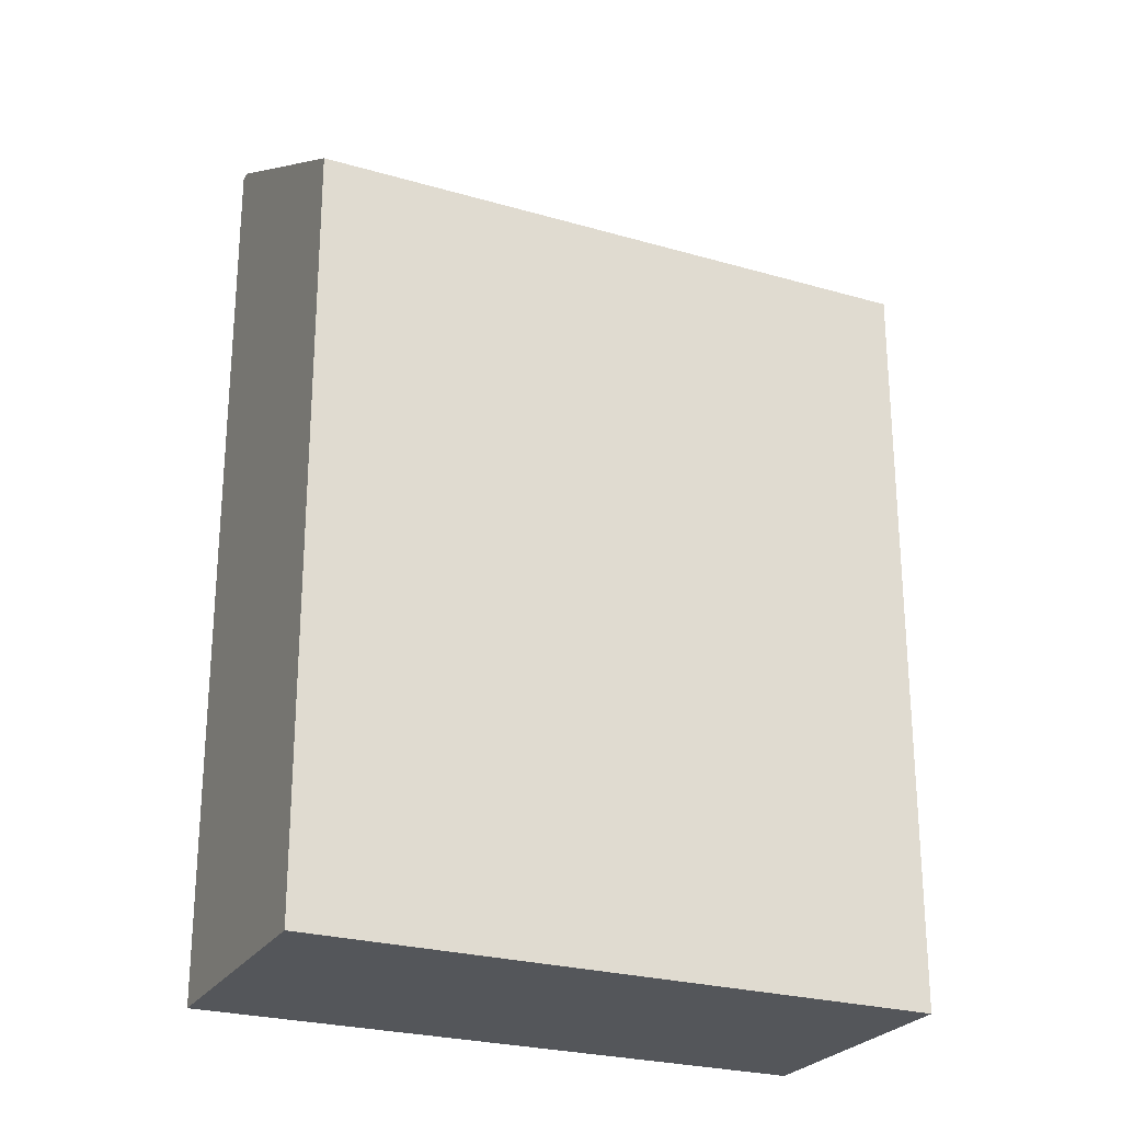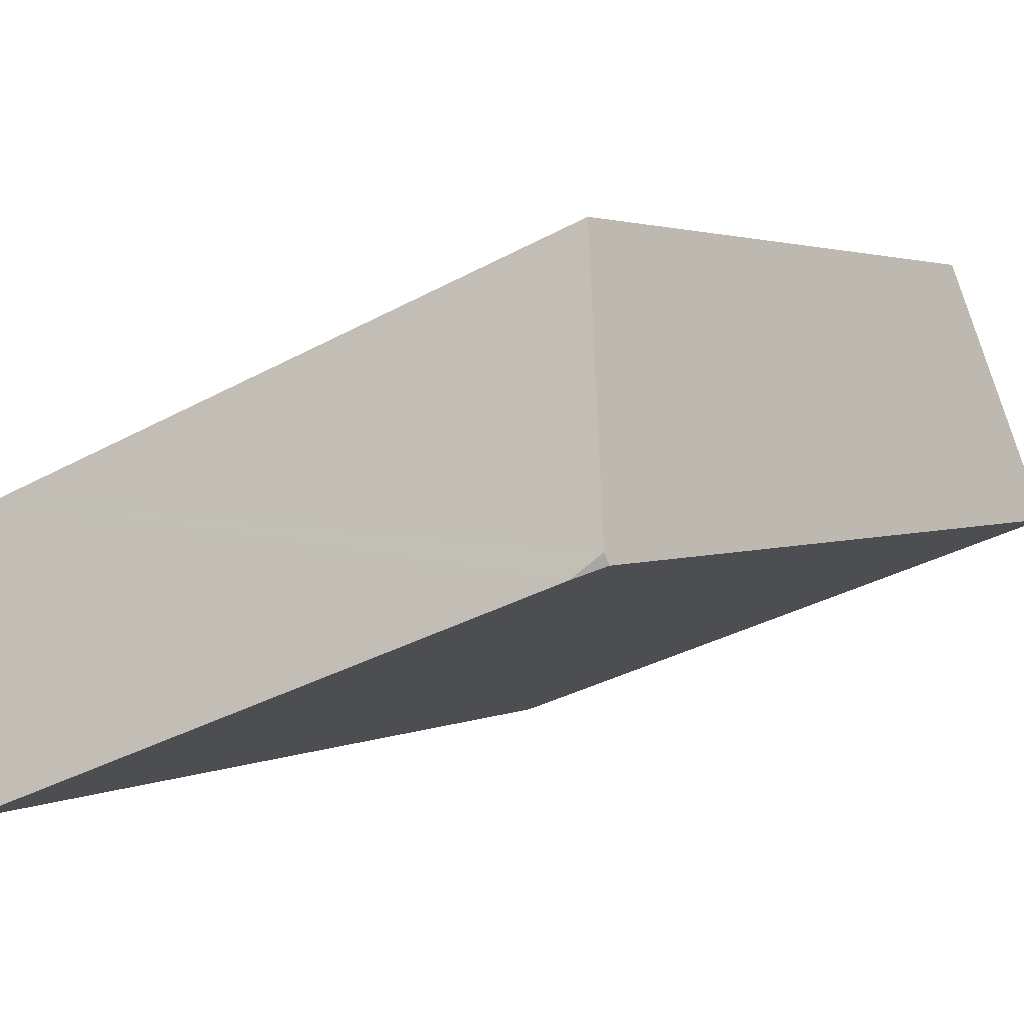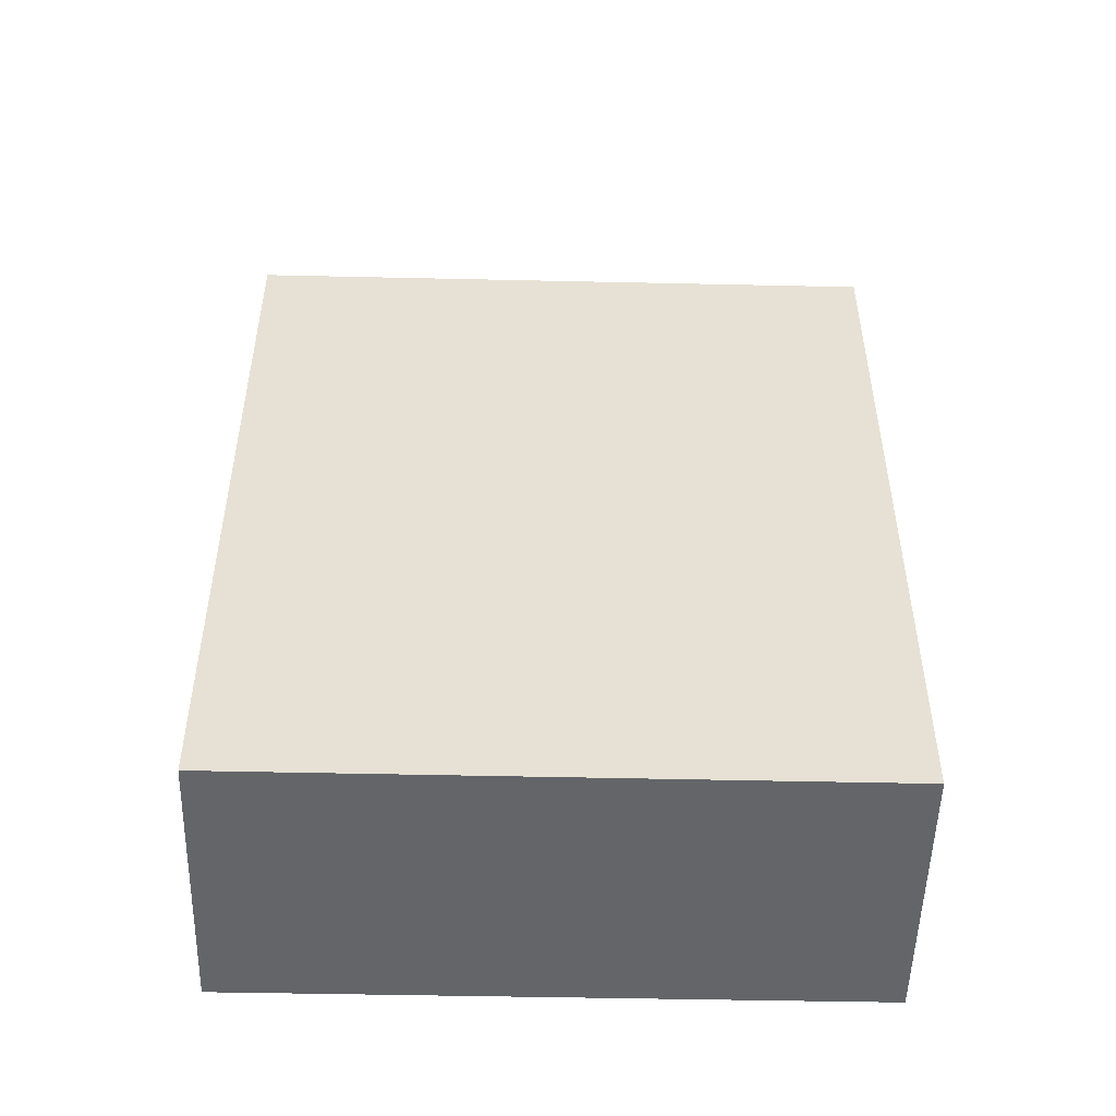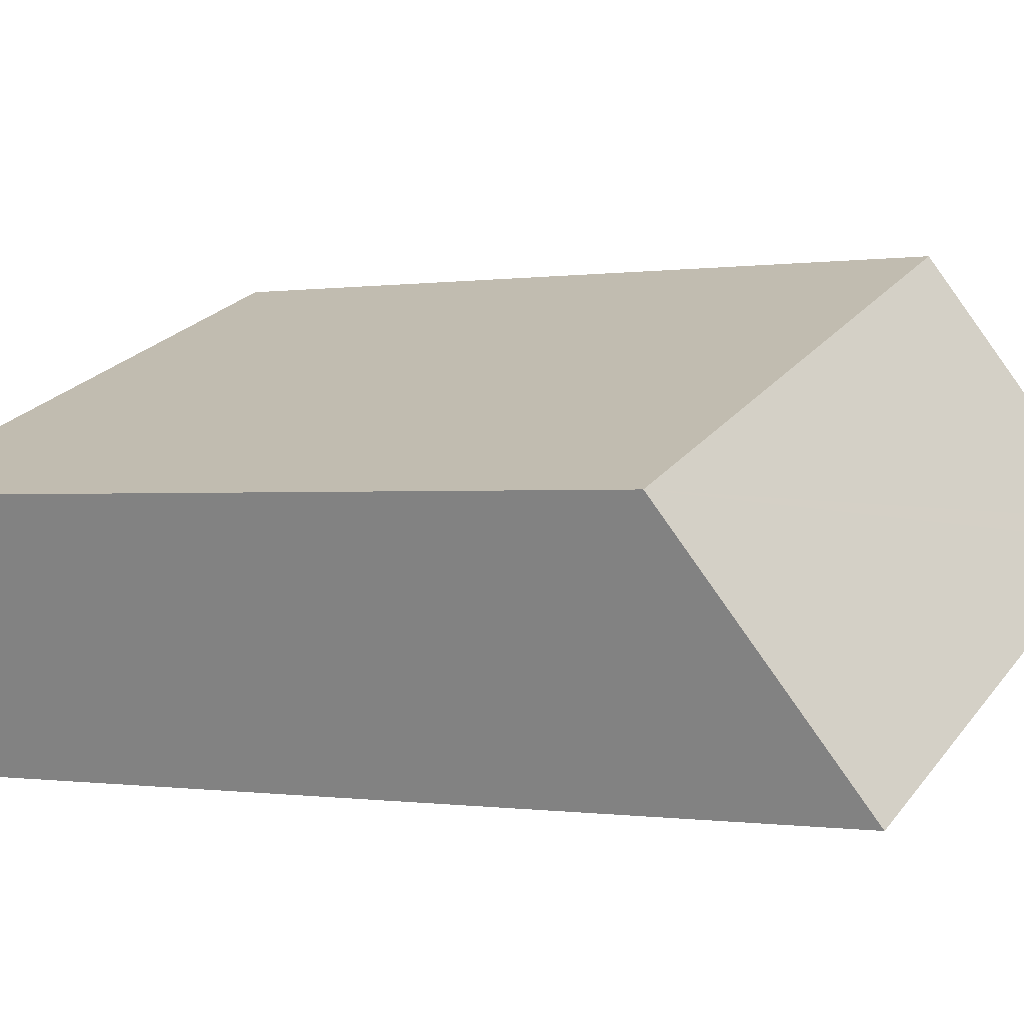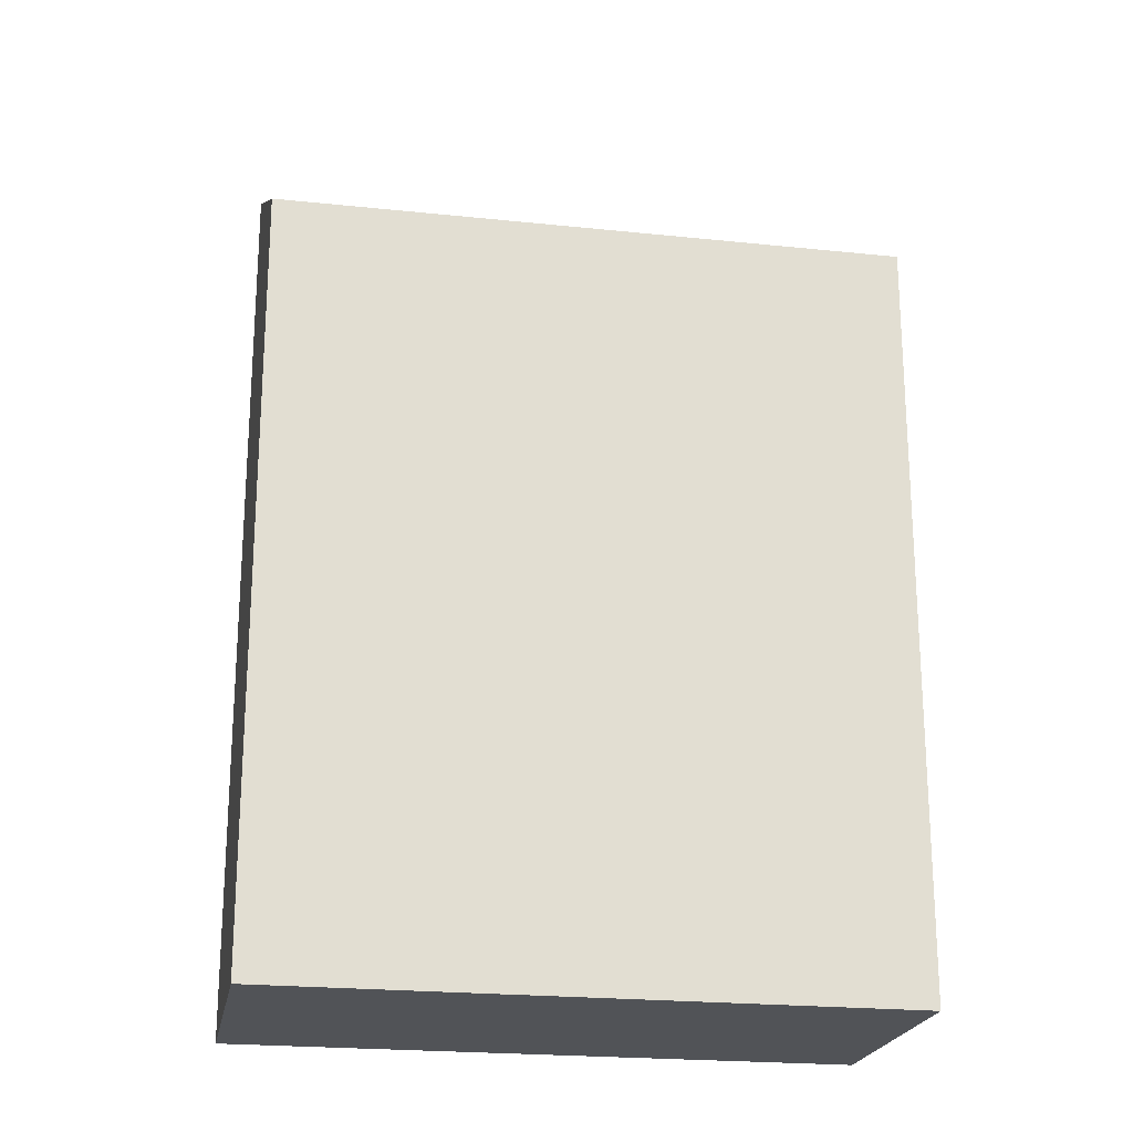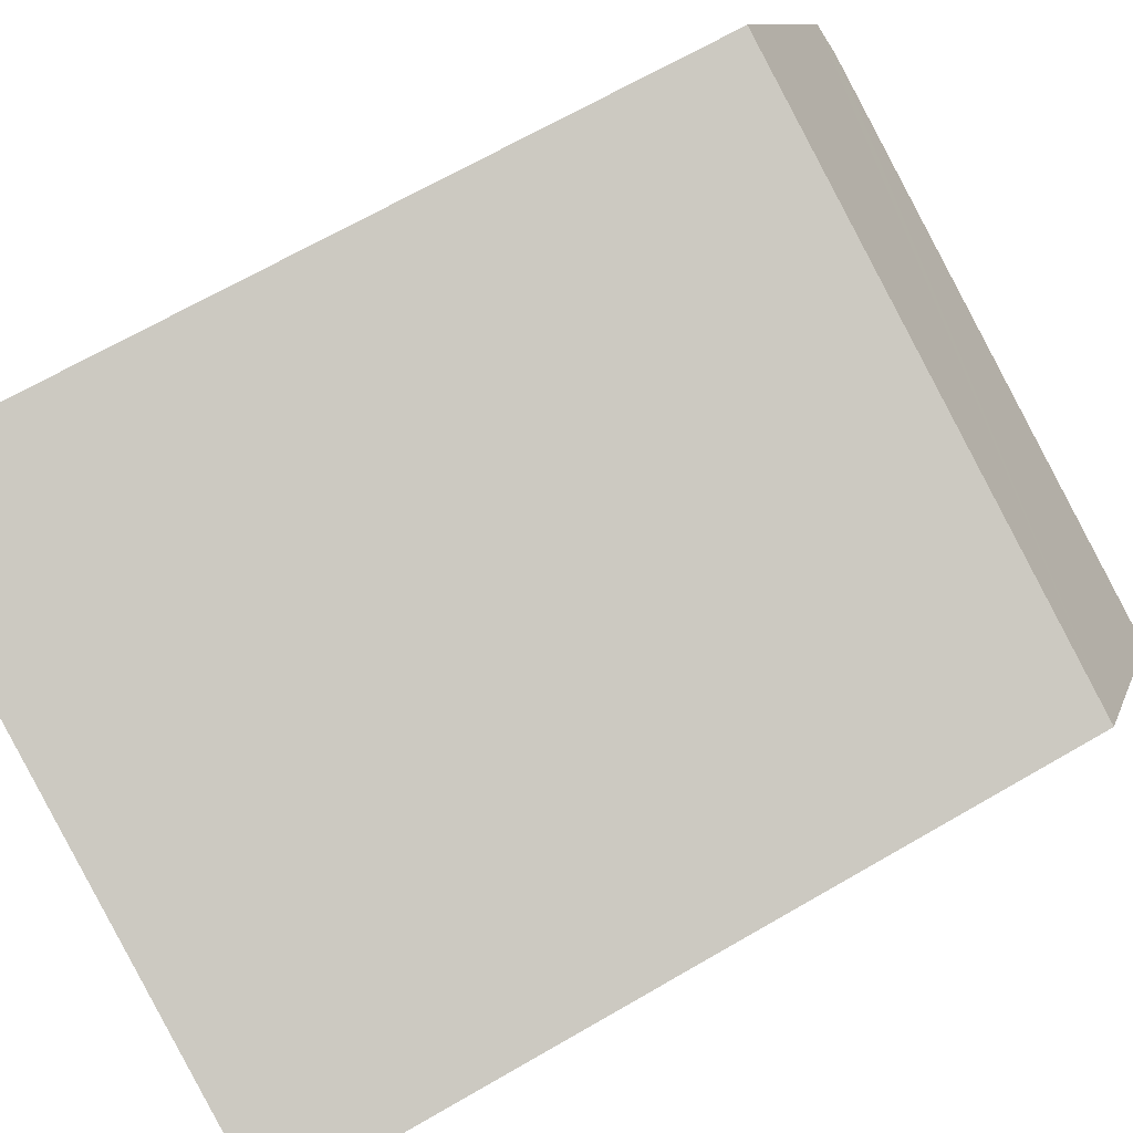
<metadata>
{"format":"obj","ext":"obj","renderer":"f3d","projection":"perspective","resolution":1024,"background":"white","views":[{"elev":-25.4,"azim":-4.2,"up":"+Y"},{"elev":2.2,"azim":-149.7,"up":"+Z"},{"elev":-51.4,"azim":19.5,"up":"+Y"},{"elev":-0.3,"azim":119.7,"up":"+Z"},{"elev":-21.9,"azim":10.4,"up":"+Y"},{"elev":68.6,"azim":60.0,"up":"+Z"}]}
</metadata>
<code>
v  6.037 6.745 0.265
v  0.032 8.029 0.084
v  0.852 6.745 2.243
v  0.257 8.079 -0.097
v  5.18 8.074 -1.965
v  0 8.022 4.912e-16
v  0 0 0
v  0.852 -1.373e-16 2.243
v  0.032 -5.144e-18 0.084
v  6.037 -1.623e-17 0.265
v  5.18 1.203e-16 -1.965
v  0.257 5.94e-18 -0.097
g defaultobject
f 1 2 3
f 2 1 4
f 4 1 5
f 6 3 2
f 3 6 7
f 3 7 8
f 8 7 9
f 8 1 3
f 1 8 10
f 1 11 5
f 11 1 10
f 4 7 6
f 7 4 5
f 7 5 12
f 12 5 11
f 12 9 7
f 9 12 8
f 8 12 10
f 10 12 11

</code>
